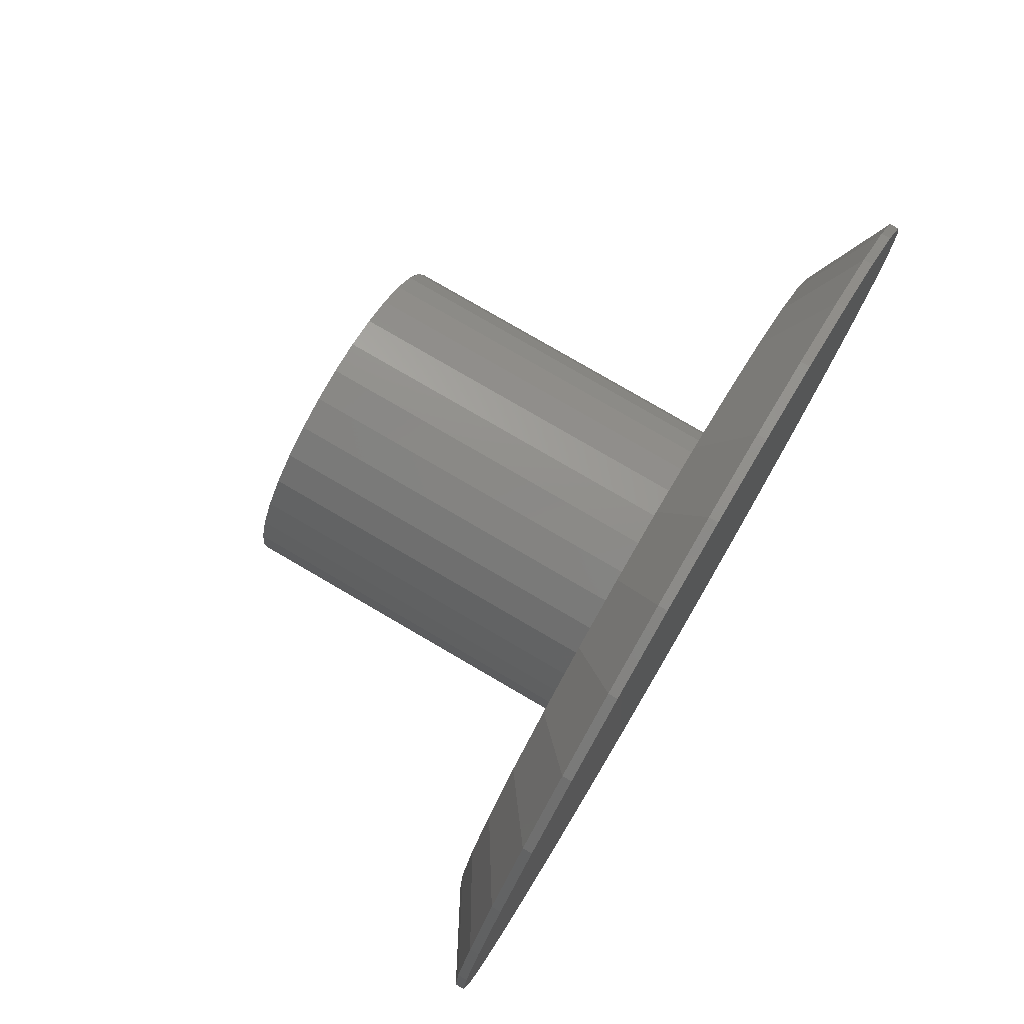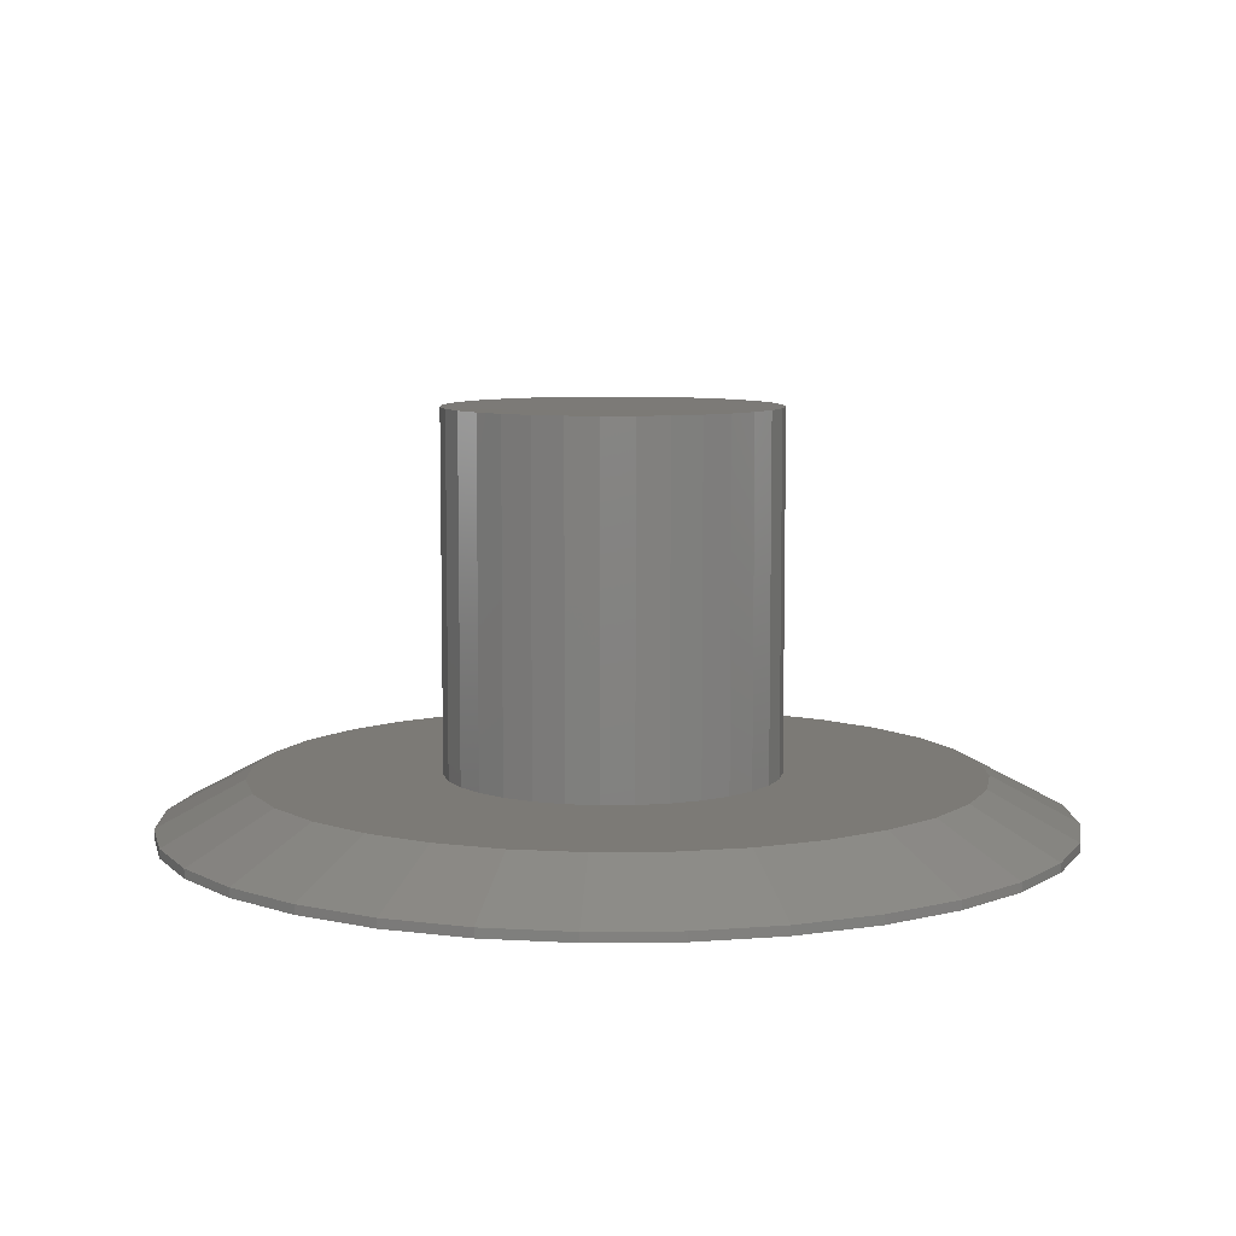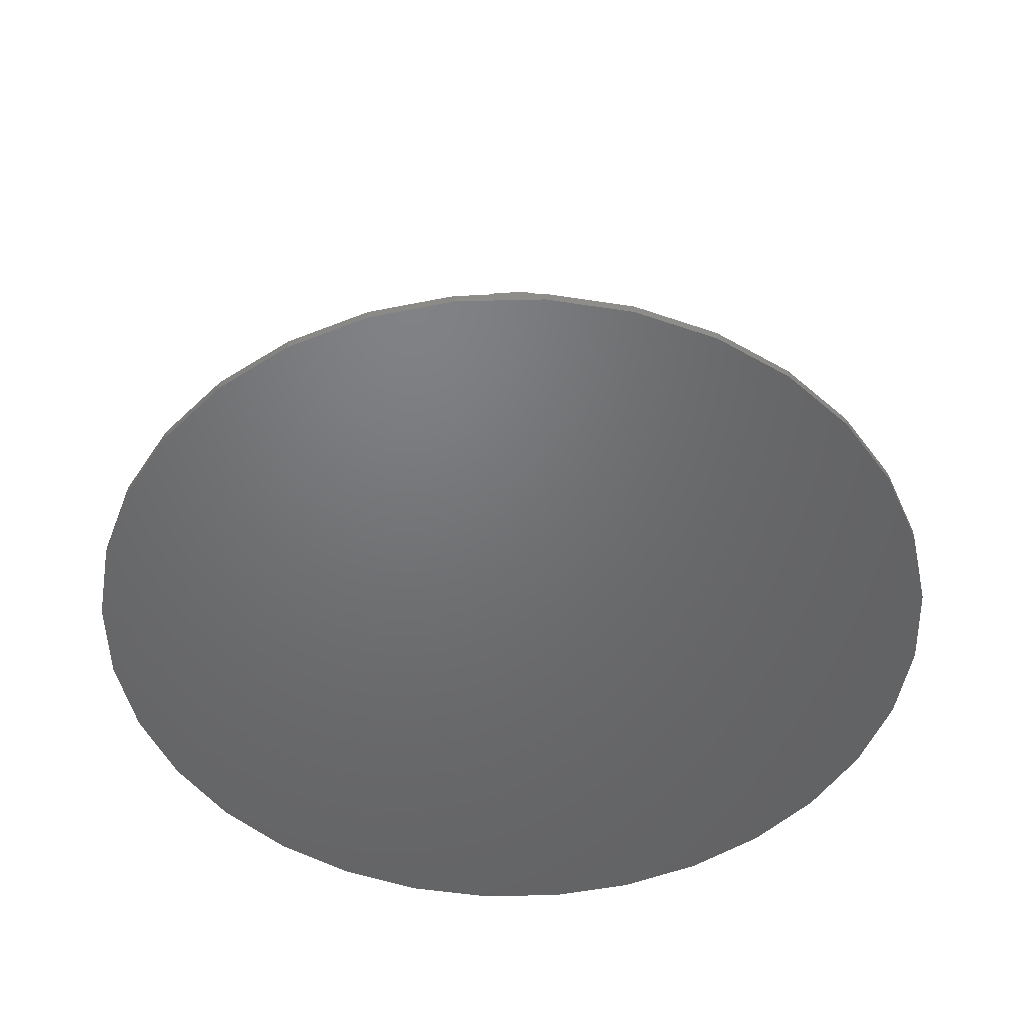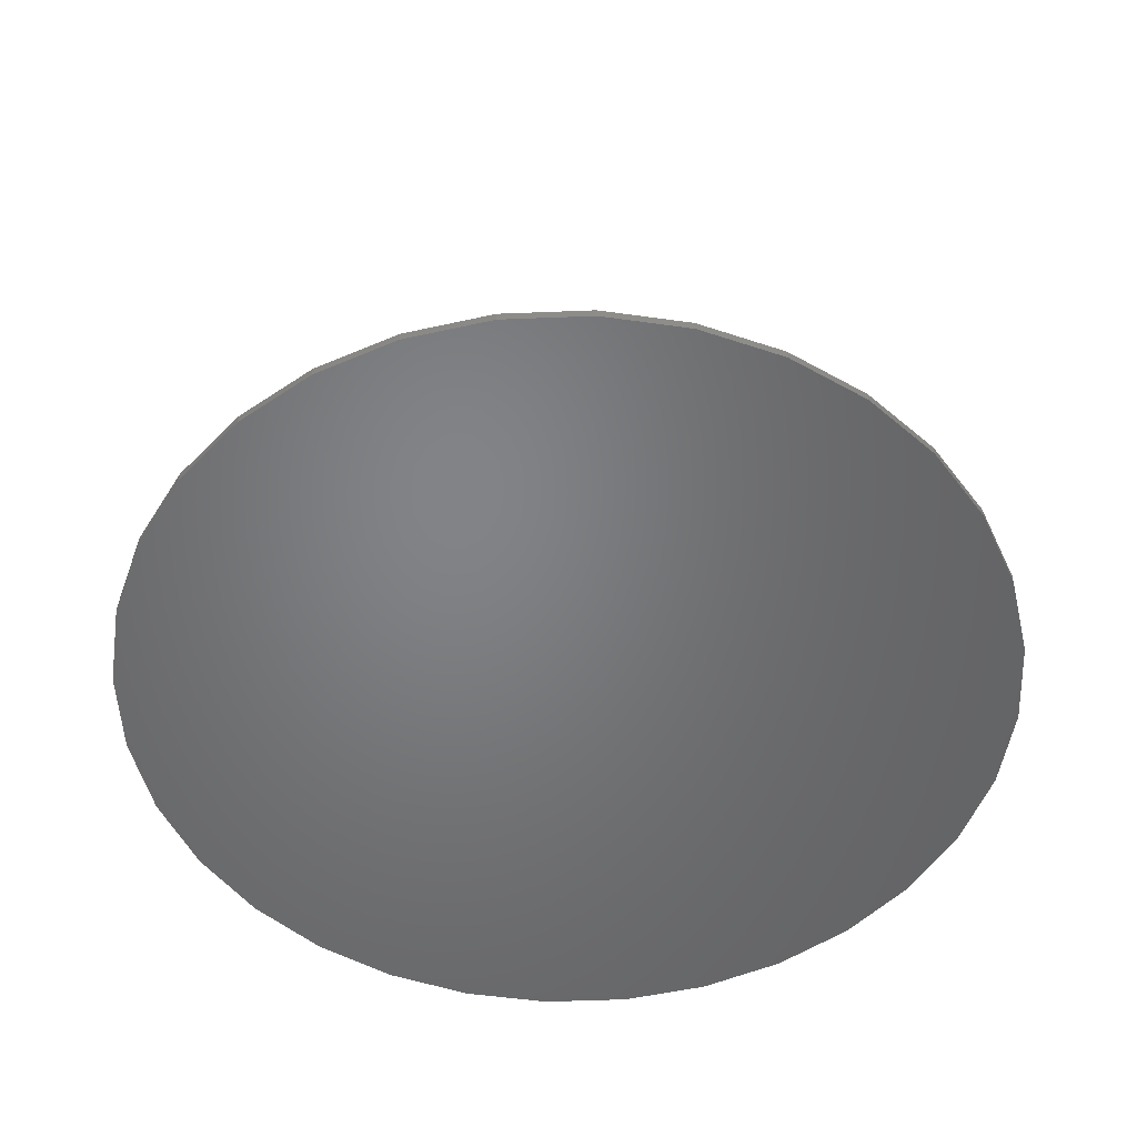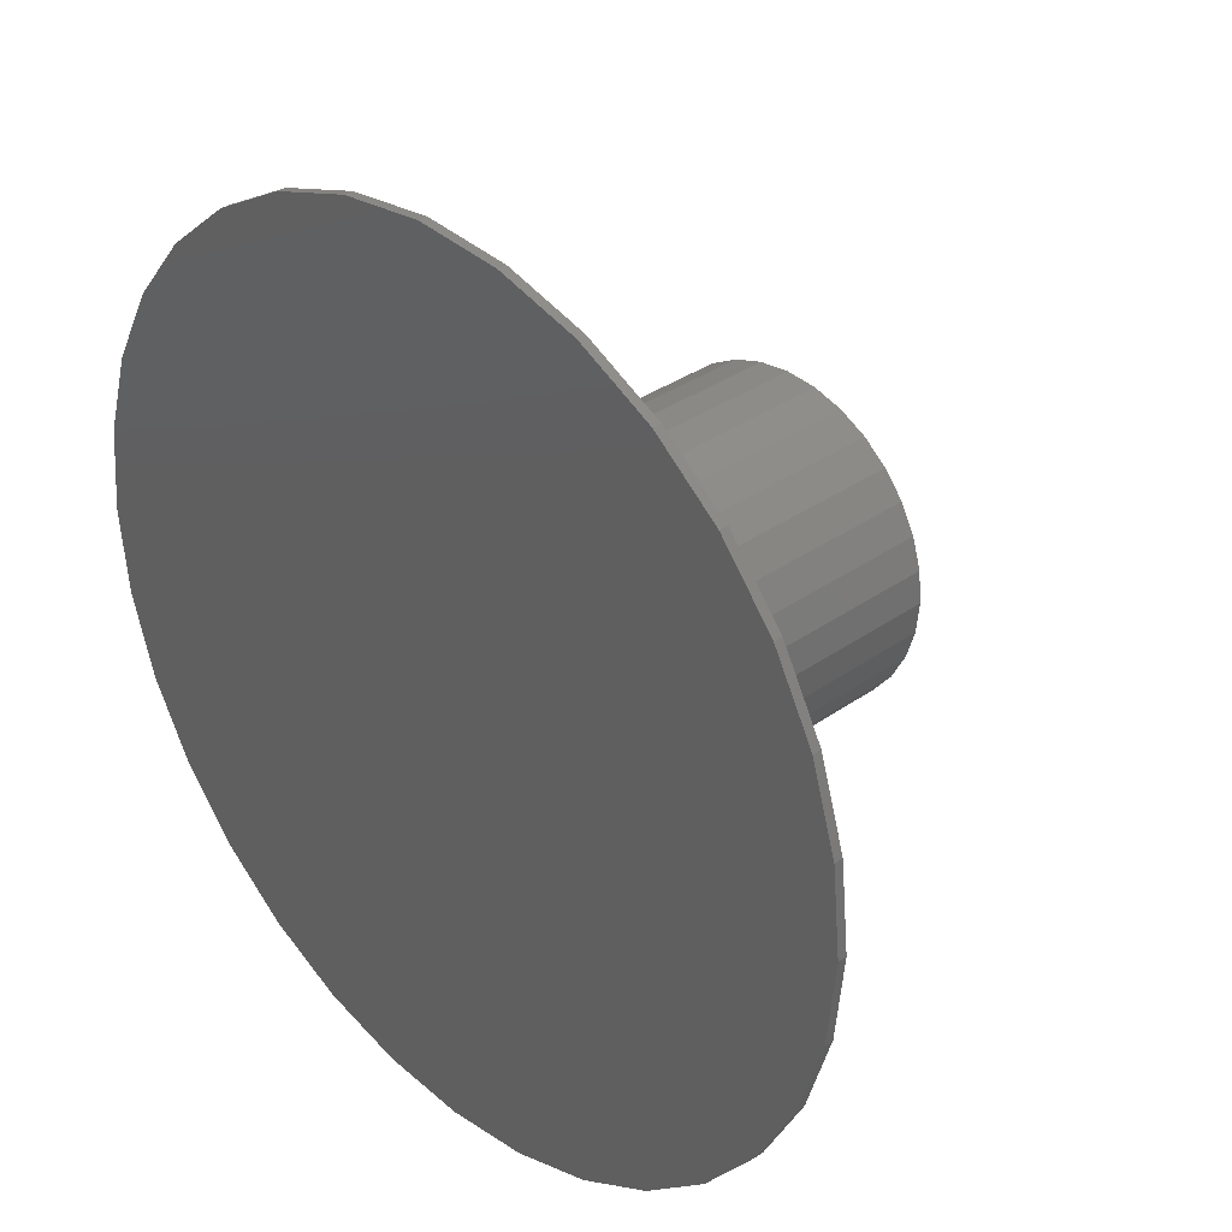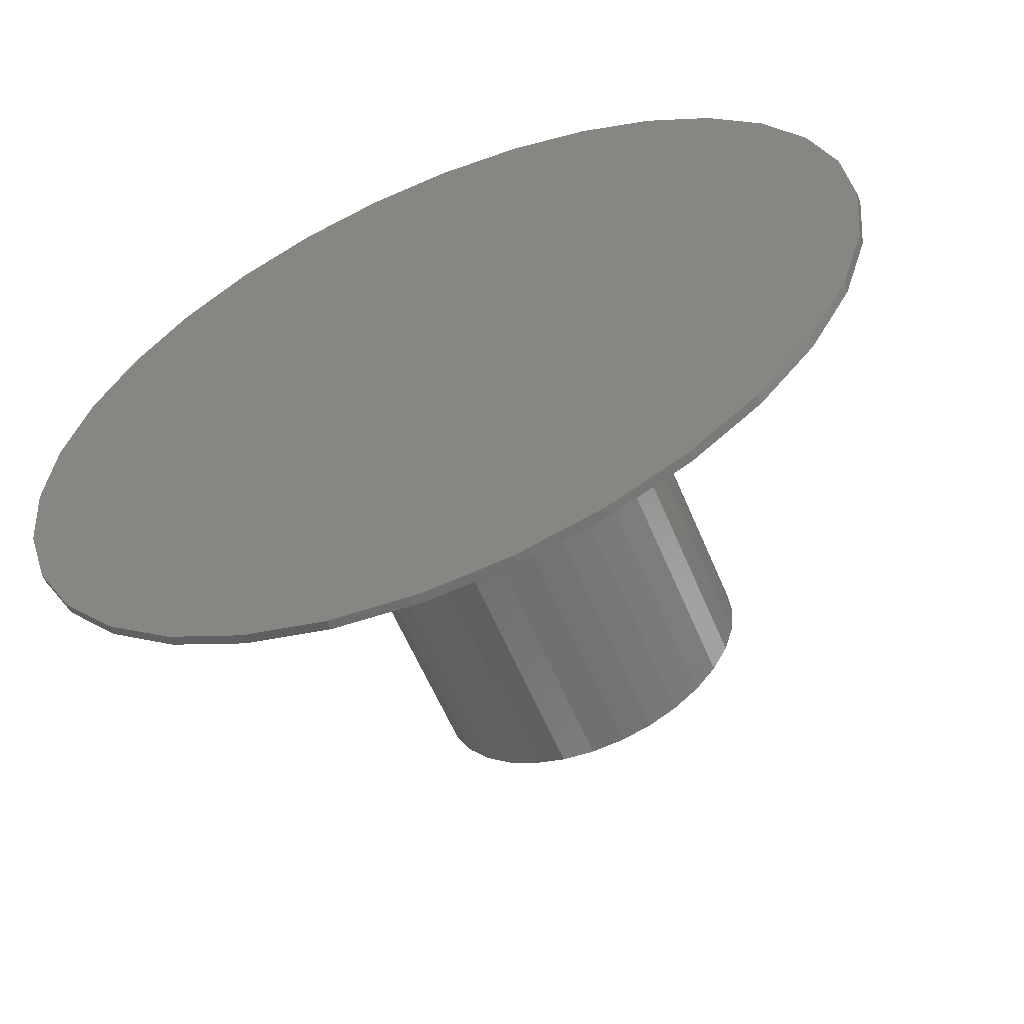
<metadata>
{"format":"stl","ext":"stl","renderer":"f3d","projection":"perspective","resolution":1024,"background":"white","views":[{"elev":78.1,"azim":120.3,"up":"+Y"},{"elev":7.8,"azim":-18.5,"up":"+Z"},{"elev":-49.4,"azim":-139.2,"up":"+Z"},{"elev":-51.3,"azim":-14.4,"up":"+Z"},{"elev":33.4,"azim":-134.1,"up":"+Y"},{"elev":-58.8,"azim":-157.5,"up":"+Y"}]}
</metadata>
<code>
# stl→obj: 160 verts, 316 faces
v -0.234 -0.1557 0.09375
v -0.5552 -0.2332 0.09375
v -0.1992 -0.1982 0.09375
v -0.1567 -0.233 0.09375
v 0.232 0.1557 0.09375
v 0.2579 0.1073 0.09375
v 0.6056 0.1189 0.09375
v 0.5146 -0.3386 0.09375
v 0.1063 -0.2589 0.09375
v 0.05369 -0.2749 0.09375
v -0.4989 -0.3386 0.09375
v -0.4231 -0.431 0.09375
v -0.3307 -0.5067 0.09375
v -0.2253 -0.5631 0.09375
v -0.111 -0.5977 0.09375
v 0.007895 -0.6095 0.09375
v -0.0009868 -0.2803 0.09375
v -0.05566 -0.2749 0.09375
v -0.1082 -0.2589 0.09375
v 0.1268 -0.5977 0.09375
v 0.2411 -0.5631 0.09375
v 0.3465 -0.5067 0.09375
v 0.4388 -0.431 0.09375
v -0.0009868 0.2803 0.09375
v 0.05369 0.2749 0.09375
v 0.5146 0.3386 0.09375
v 0.4388 0.431 0.09375
v 0.3465 0.5067 0.09375
v 0.2411 0.5631 0.09375
v 0.1268 0.5977 0.09375
v 0.007895 0.6095 0.09375
v -0.111 0.5977 0.09375
v -0.2253 0.5631 0.09375
v -0.3307 0.5067 0.09375
v -0.4231 0.431 0.09375
v -0.4989 0.3386 0.09375
v -0.05566 0.2749 0.09375
v -0.5899 0.1189 0.09375
v -0.6016 2.81e-07 0.09375
v -0.2759 0.05468 0.09375
v -0.2599 0.1073 0.09375
v -0.234 0.1557 0.09375
v -0.1992 0.1982 0.09375
v -0.1567 0.233 0.09375
v -0.5552 0.2332 0.09375
v -0.1082 0.2589 0.09375
v -0.5899 -0.1189 0.09375
v -0.2759 -0.05468 0.09375
v -0.2812 3.432e-17 0.09375
v -0.2599 -0.1073 0.09375
v 0.571 0.2332 0.09375
v 0.1063 0.2589 0.09375
v 0.1547 0.233 0.09375
v 0.1972 0.1982 0.09375
v 0.6174 -4.116e-16 0.09375
v 0.2739 0.05468 0.09375
v 0.2793 0 0.09375
v 0.6056 -0.1189 0.09375
v 0.2739 -0.05468 0.09375
v 0.2579 -0.1073 0.09375
v 0.571 -0.2332 0.09375
v 0.232 -0.1557 0.09375
v 0.1972 -0.1982 0.09375
v 0.1547 -0.233 0.09375
v 0.7658 0 0
v 0.7658 -1.856e-16 0.01562
v 0.7512 -0.1479 0
v 0.7512 -0.1479 0.01562
v 0.7081 -0.29 0
v 0.7081 -0.29 0.01562
v 0.6381 -0.4211 0
v 0.6381 -0.4211 0.01562
v 0.5438 -0.5359 0
v 0.5438 -0.5359 0.01562
v 0.429 -0.6302 0
v 0.429 -0.6302 0.01562
v 0.2979 -0.7002 0
v 0.2979 -0.7002 0.01562
v 0.1558 -0.7433 0
v 0.1558 -0.7433 0.01562
v 0.007895 -0.7579 0
v 0.007895 -0.7579 0.01562
v -0.14 -0.7433 0
v -0.14 -0.7433 0.01562
v -0.2821 -0.7002 0
v -0.2821 -0.7002 0.01562
v -0.4132 -0.6302 0
v -0.4132 -0.6302 0.01562
v -0.528 -0.5359 0
v -0.528 -0.5359 0.01562
v -0.6223 -0.4211 0
v -0.6223 -0.4211 0.01562
v -0.6923 -0.29 0
v -0.6923 -0.29 0.01562
v -0.7354 -0.1479 0
v -0.7354 -0.1479 0.01562
v -0.75 9.281e-17 0
v -0.75 9.281e-17 0.01562
v -0.7354 0.1479 0
v -0.7354 0.1479 0.01562
v -0.6923 0.29 0
v -0.6923 0.29 0.01562
v -0.6223 0.4211 0
v -0.6223 0.4211 0.01562
v -0.528 0.5359 0
v -0.528 0.5359 0.01562
v -0.4132 0.6302 0
v -0.4132 0.6302 0.01562
v -0.2821 0.7002 0
v -0.2821 0.7002 0.01562
v -0.14 0.7433 0
v -0.14 0.7433 0.01562
v 0.007895 0.7579 0
v 0.007895 0.7579 0.01562
v 0.1558 0.7433 0
v 0.1558 0.7433 0.01562
v 0.2979 0.7002 0
v 0.2979 0.7002 0.01562
v 0.429 0.6302 0
v 0.429 0.6302 0.01562
v 0.5438 0.5359 0
v 0.5438 0.5359 0.01562
v 0.6381 0.4211 0
v 0.6381 0.4211 0.01562
v 0.7081 0.29 0
v 0.7081 0.29 0.01562
v 0.7512 0.1479 0
v 0.7512 0.1479 0.01562
v -0.2812 3.432e-17 0.6953
v -0.2759 0.05468 0.6953
v -0.2599 0.1073 0.6953
v -0.234 0.1557 0.6953
v -0.1992 0.1982 0.6953
v -0.1567 0.233 0.6953
v -0.1082 0.2589 0.6953
v -0.05566 0.2749 0.6953
v -0.0009868 0.2803 0.6953
v 0.05369 0.2749 0.6953
v 0.1063 0.2589 0.6953
v 0.1547 0.233 0.6953
v 0.1972 0.1982 0.6953
v 0.232 0.1557 0.6953
v 0.2579 0.1073 0.6953
v 0.2739 0.05468 0.6953
v 0.2793 0 0.6953
v 0.2739 -0.05468 0.6953
v 0.2579 -0.1073 0.6953
v 0.232 -0.1557 0.6953
v 0.1972 -0.1982 0.6953
v 0.1547 -0.233 0.6953
v 0.1063 -0.2589 0.6953
v 0.05369 -0.2749 0.6953
v -0.0009868 -0.2803 0.6953
v -0.05566 -0.2749 0.6953
v -0.1082 -0.2589 0.6953
v -0.1567 -0.233 0.6953
v -0.1992 -0.1982 0.6953
v -0.234 -0.1557 0.6953
v -0.2599 -0.1073 0.6953
v -0.2759 -0.05468 0.6953
f 1 2 3
f 3 2 4
f 5 6 7
f 8 9 10
f 11 12 13
f 11 13 14
f 11 14 15
f 11 15 16
f 11 16 17
f 11 17 18
f 11 18 19
f 11 19 4
f 11 4 2
f 17 16 20
f 17 20 21
f 17 21 22
f 17 22 23
f 17 23 8
f 17 8 10
f 24 25 26
f 24 26 27
f 24 27 28
f 24 28 29
f 24 29 30
f 24 30 31
f 24 31 32
f 24 32 33
f 24 33 34
f 24 34 35
f 24 35 36
f 24 36 37
f 38 39 40
f 38 40 41
f 38 41 42
f 38 42 43
f 38 43 44
f 38 44 45
f 37 36 46
f 46 36 45
f 46 45 44
f 47 48 39
f 39 48 49
f 39 49 40
f 2 1 47
f 47 1 50
f 47 50 48
f 26 25 51
f 51 25 52
f 51 52 53
f 51 53 7
f 7 53 54
f 7 54 5
f 7 6 55
f 55 6 56
f 55 56 57
f 55 57 58
f 58 57 59
f 58 59 60
f 58 60 61
f 61 60 62
f 61 62 63
f 9 8 64
f 64 8 61
f 64 61 63
f 65 66 67
f 67 66 68
f 67 68 69
f 69 68 70
f 69 70 71
f 71 70 72
f 71 72 73
f 73 72 74
f 73 74 75
f 75 74 76
f 75 76 77
f 77 76 78
f 77 78 79
f 79 78 80
f 79 80 81
f 81 80 82
f 81 82 83
f 83 82 84
f 83 84 85
f 85 84 86
f 85 86 87
f 87 86 88
f 87 88 89
f 89 88 90
f 89 90 91
f 91 90 92
f 91 92 93
f 93 92 94
f 93 94 95
f 95 94 96
f 95 96 97
f 97 96 98
f 97 98 99
f 99 98 100
f 99 100 101
f 101 100 102
f 101 102 103
f 103 102 104
f 103 104 105
f 105 104 106
f 105 106 107
f 107 106 108
f 107 108 109
f 109 108 110
f 109 110 111
f 111 110 112
f 111 112 113
f 113 112 114
f 113 114 115
f 115 114 116
f 115 116 117
f 117 116 118
f 117 118 119
f 119 118 120
f 119 120 121
f 121 120 122
f 121 122 123
f 123 122 124
f 123 124 125
f 125 124 126
f 125 126 127
f 127 126 128
f 127 128 65
f 65 128 66
f 28 118 29
f 32 31 112
f 31 30 114
f 114 112 31
f 102 36 104
f 36 102 45
f 45 102 100
f 45 100 38
f 38 100 98
f 38 98 39
f 51 124 26
f 124 51 126
f 126 51 7
f 126 7 128
f 128 7 55
f 128 55 66
f 118 28 120
f 120 28 27
f 120 27 122
f 122 27 26
f 122 26 124
f 114 30 116
f 116 30 29
f 116 29 118
f 108 33 110
f 110 33 32
f 110 32 112
f 33 108 34
f 34 108 106
f 34 106 35
f 35 106 104
f 35 104 36
f 13 86 14
f 20 16 80
f 16 15 82
f 82 80 16
f 70 8 72
f 8 70 61
f 61 70 68
f 61 68 58
f 58 68 66
f 58 66 55
f 2 92 11
f 92 2 94
f 94 2 47
f 94 47 96
f 96 47 39
f 96 39 98
f 86 13 88
f 88 13 12
f 88 12 90
f 90 12 11
f 90 11 92
f 82 15 84
f 84 15 14
f 84 14 86
f 76 21 78
f 78 21 20
f 78 20 80
f 21 76 22
f 22 76 74
f 22 74 23
f 23 74 72
f 23 72 8
f 113 115 111
f 81 83 79
f 79 83 85
f 79 85 77
f 77 85 87
f 77 87 75
f 75 87 89
f 75 89 73
f 73 89 91
f 73 91 71
f 71 91 93
f 71 93 69
f 69 93 95
f 69 95 67
f 67 95 97
f 67 97 65
f 65 97 99
f 65 99 127
f 127 99 101
f 127 101 125
f 125 101 103
f 125 103 123
f 123 103 105
f 123 105 121
f 121 105 107
f 121 107 119
f 119 107 109
f 119 109 117
f 117 109 111
f 117 111 115
f 49 129 40
f 40 129 130
f 40 130 41
f 41 130 131
f 41 131 42
f 42 131 132
f 42 132 43
f 43 132 133
f 43 133 44
f 44 133 134
f 44 134 46
f 46 134 135
f 46 135 37
f 37 135 136
f 37 136 24
f 24 136 137
f 24 137 25
f 25 137 138
f 25 138 52
f 52 138 139
f 52 139 53
f 53 139 140
f 53 140 54
f 54 140 141
f 54 141 5
f 5 141 142
f 5 142 6
f 6 142 143
f 6 143 56
f 56 143 144
f 56 144 57
f 57 144 145
f 57 145 59
f 59 145 146
f 59 146 60
f 60 146 147
f 60 147 62
f 62 147 148
f 62 148 63
f 63 148 149
f 63 149 64
f 64 149 150
f 64 150 9
f 9 150 151
f 9 151 10
f 10 151 152
f 10 152 17
f 17 152 153
f 17 153 18
f 18 153 154
f 18 154 19
f 19 154 155
f 19 155 4
f 4 155 156
f 4 156 3
f 3 156 157
f 3 157 1
f 1 157 158
f 1 158 50
f 50 158 159
f 50 159 48
f 48 159 160
f 48 160 49
f 49 160 129
f 136 138 137
f 138 136 139
f 139 136 135
f 139 135 140
f 140 135 134
f 140 134 141
f 141 134 133
f 141 133 142
f 142 133 132
f 142 132 143
f 143 132 131
f 143 131 144
f 144 131 130
f 144 130 145
f 145 130 129
f 145 129 146
f 146 129 160
f 146 160 147
f 147 160 159
f 147 159 148
f 148 159 158
f 148 158 149
f 149 158 157
f 149 157 150
f 150 157 156
f 150 156 151
f 151 156 155
f 151 155 152
f 152 155 154
f 152 154 153

</code>
